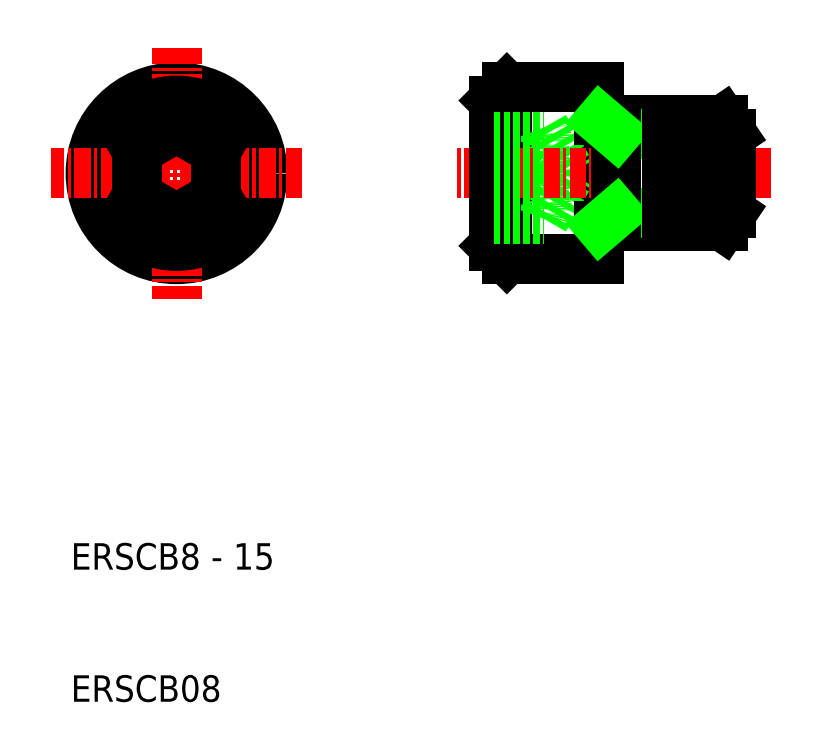
<metadata>
{"format":"dxf","ext":"dxf","renderer":"ezdxf+matplotlib","layout":"modelspace","background":"white","min_lineweight":24,"dpi":150}
</metadata>
<code>
0
SECTION
2
ENTITIES
0
LINE
8
0
10
50
20
56.5
30
0
11
50
21
43.5
31
0
0
LINE
8
0
10
43
20
56.5
30
0
11
43
21
43.5
31
0
0
LINE
8
0
10
42
20
55.5
30
0
11
43
21
56.5
31
0
0
CIRCLE
8
0
10
18
20
50
30
0
40
6.5
0
LINE
8
CENTER
10
18
20
59.5
30
0
11
18
21
40.5
31
0
0
CIRCLE
8
0
10
18
20
50
30
0
40
5.5
0
TEXT
8
0
10
10
20
20
30
0
40
2
1
ERSCB8 - 15
0
TEXT
8
0
10
10
20
10
30
0
40
2
1
ERSCB08
0
LINE
8
CENTER
10
27.5
20
50
30
0
11
8.5
21
50
31
0
0
LINE
8
0
10
43
20
43.5
30
0
11
50
21
43.5
31
0
0
LINE
8
0
10
45.83
20
53.46
30
0
11
47.83
21
50
31
0
0
LINE
8
0
10
45.83
20
46.54
30
0
11
47.83
21
50
31
0
0
ARC
8
0
10
37
20
50
30
0
40
9
50
348.9
51
11.1
0
ARC
8
0
10
43.69
20
52.6
30
0
40
2.313
50
338
51
21.99
0
ARC
8
0
10
43.69
20
47.4
30
0
40
2.313
50
338
51
21.99
0
LINE
8
CENTER
10
63
20
50
30
0
11
39
21
50
31
0
0
LINE
8
0
10
15
20
51.73
30
0
11
15
21
48.27
31
0
0
LINE
8
0
10
21
20
51.73
30
0
11
21
21
48.27
31
0
0
LINE
8
0
10
15
20
48.27
30
0
11
18
21
46.54
31
0
0
LINE
8
0
10
21
20
48.27
30
0
11
18
21
46.54
31
0
0
LINE
8
0
10
15
20
51.73
30
0
11
18
21
53.46
31
0
0
LINE
8
0
10
21
20
51.73
30
0
11
18
21
53.46
31
0
0
LINE
8
0
10
42
20
44.5
30
0
11
43
21
43.5
31
0
0
LINE
8
0
10
42
20
55.5
30
0
11
42
21
44.5
31
0
0
LINE
8
0
10
42
20
46.54
30
0
11
45.83
21
46.54
31
0
0
LINE
8
0
10
42
20
48.27
30
0
11
45.83
21
48.27
31
0
0
LINE
8
0
10
42
20
53.46
30
0
11
45.83
21
53.46
31
0
0
LINE
8
0
10
42
20
51.73
30
0
11
45.83
21
51.73
31
0
0
LINE
8
0
10
50
20
46
30
0
11
55.1
21
46
31
0
0
LINE
8
0
10
50
20
54
30
0
11
55.1
21
54
31
0
0
LINE
8
0
10
60
20
53
30
0
11
51.25
21
53
31
0
0
LINE
8
0
10
60
20
47
30
0
11
51.25
21
47
31
0
0
LINE
8
0
10
59.32
20
46
30
0
11
59.32
21
54
31
0
0
LINE
8
0
10
60
20
47
30
0
11
60
21
53
31
0
0
LINE
8
0
10
59.32
20
46
30
0
11
60
21
47
31
0
0
LINE
8
0
10
59.32
20
54
30
0
11
60
21
53
31
0
0
LINE
8
0
10
43
20
56.5
30
0
11
50
21
56.5
31
0
0
LINE
8
0
10
51.25
20
54
30
0
11
51.25
21
46
31
0
0
LINE
8
0
10
51.25
20
53
30
0
11
50.08
21
54
31
0
0
LINE
8
0
10
51.25
20
47
30
0
11
50.08
21
46
31
0
0
LINE
8
0
10
56
20
46
30
0
11
56
21
54
31
0
0
LINE
8
0
10
55.1
20
46
30
0
11
55.1
21
54
31
0
0
LINE
8
0
10
56
20
54
30
0
11
59.32
21
54
31
0
0
LINE
8
0
10
56
20
46
30
0
11
59.32
21
46
31
0
0
ENDSEC
0
EOF

</code>
